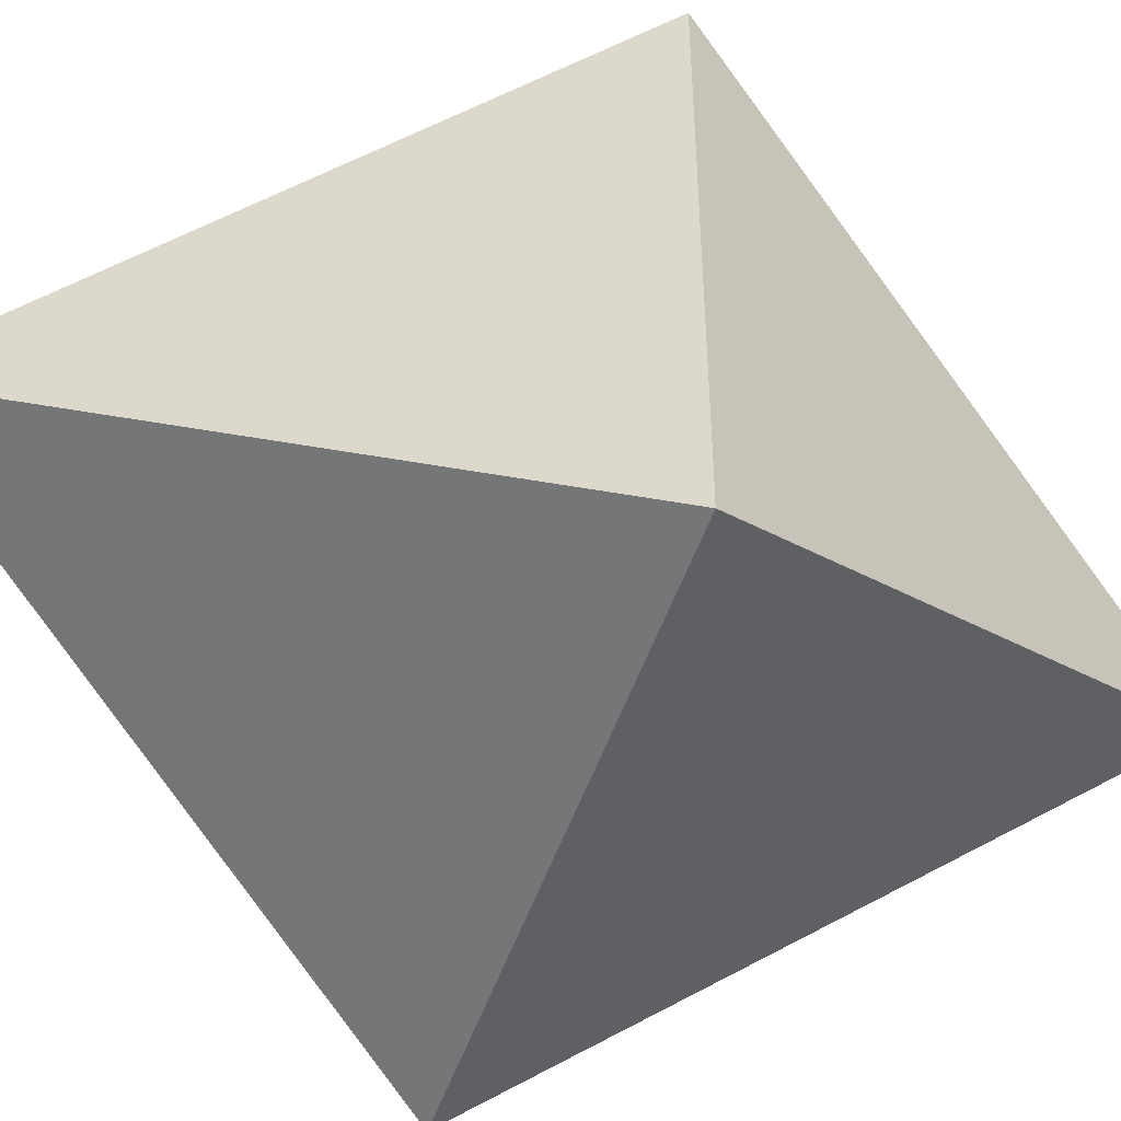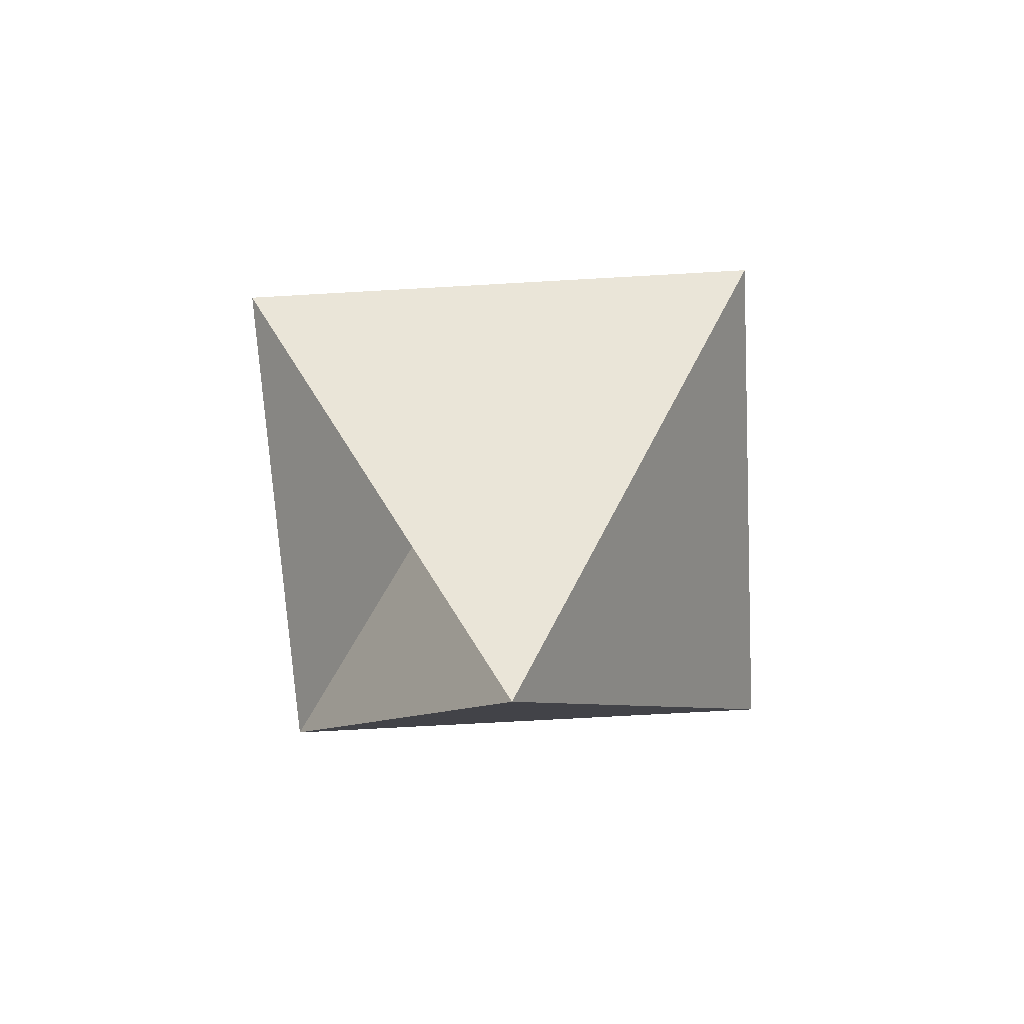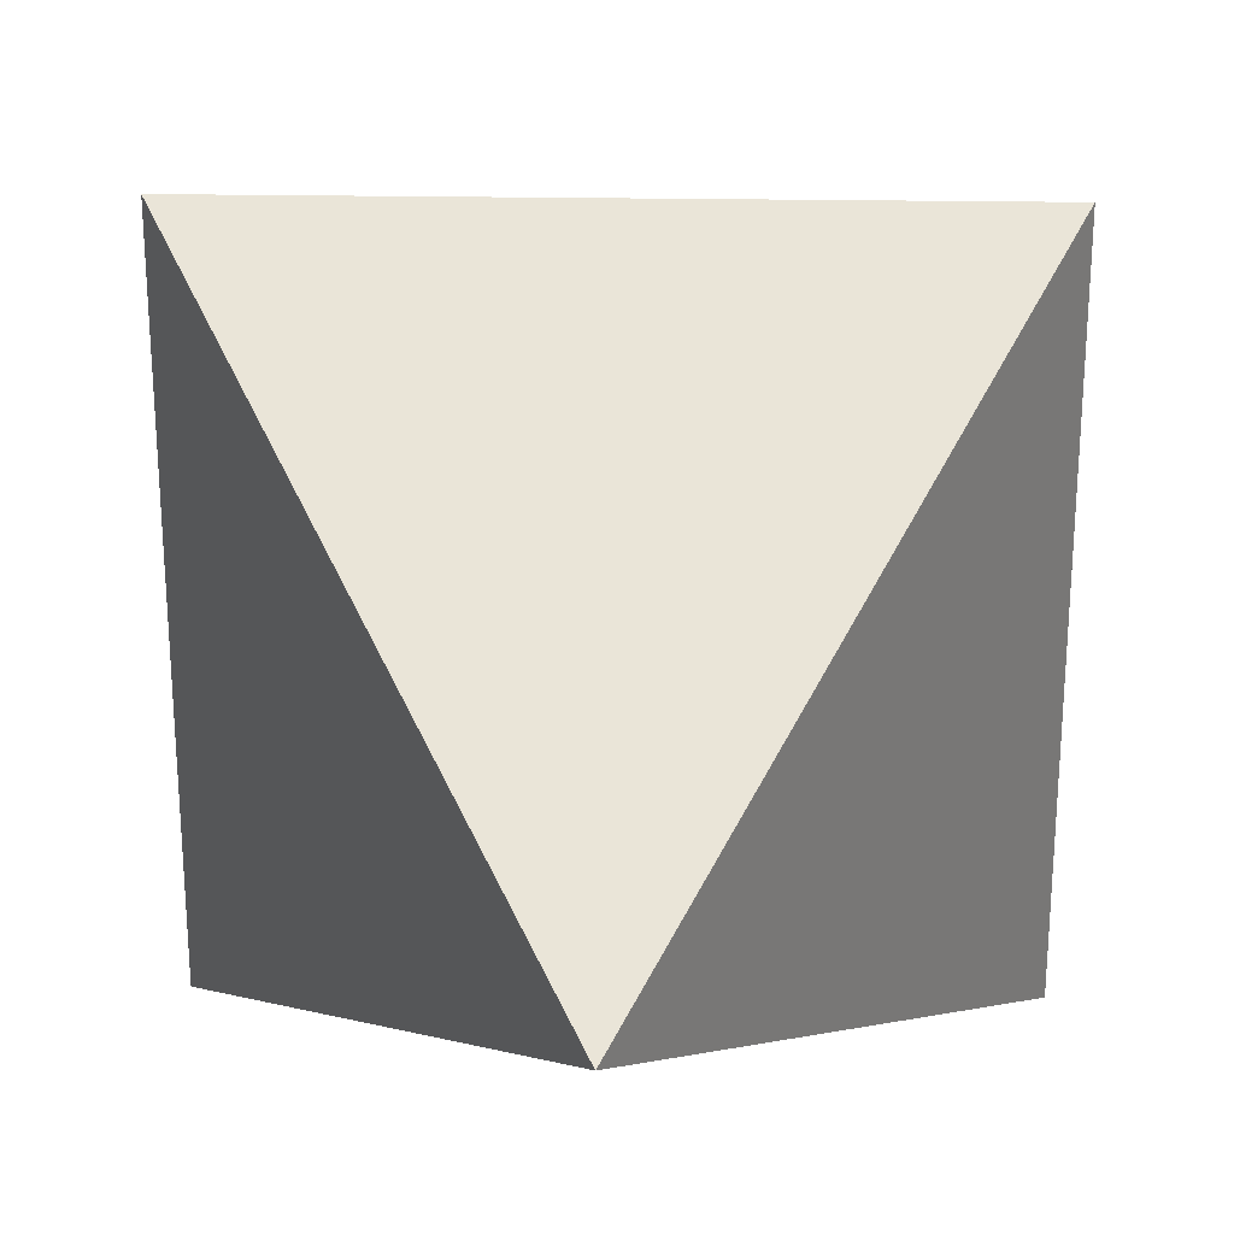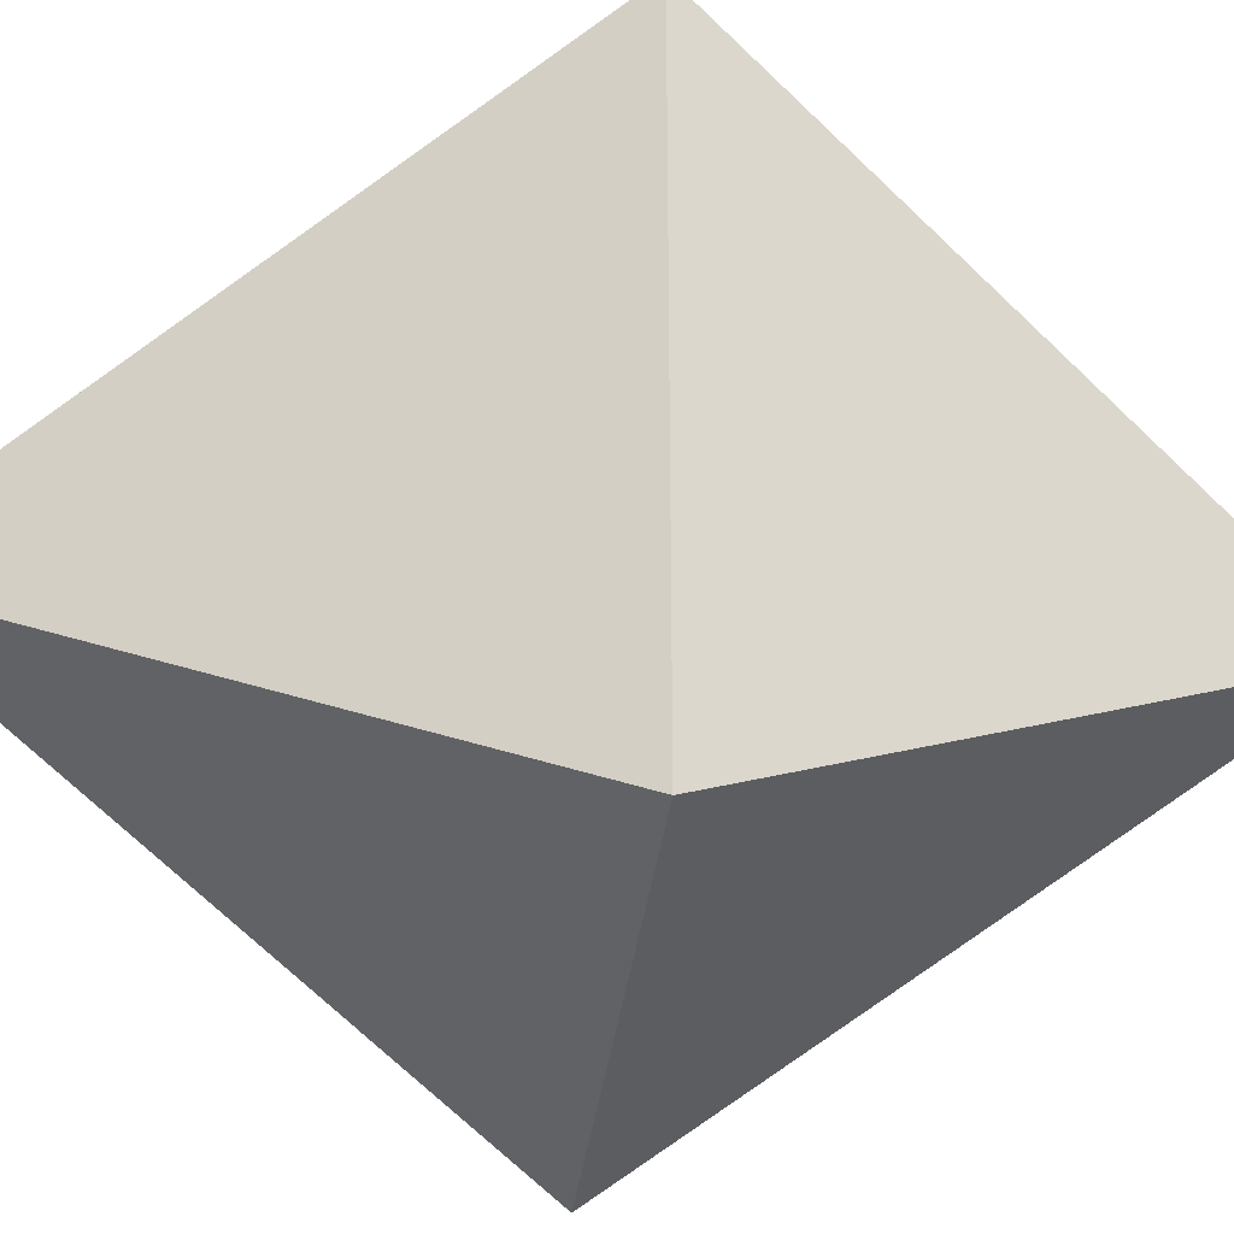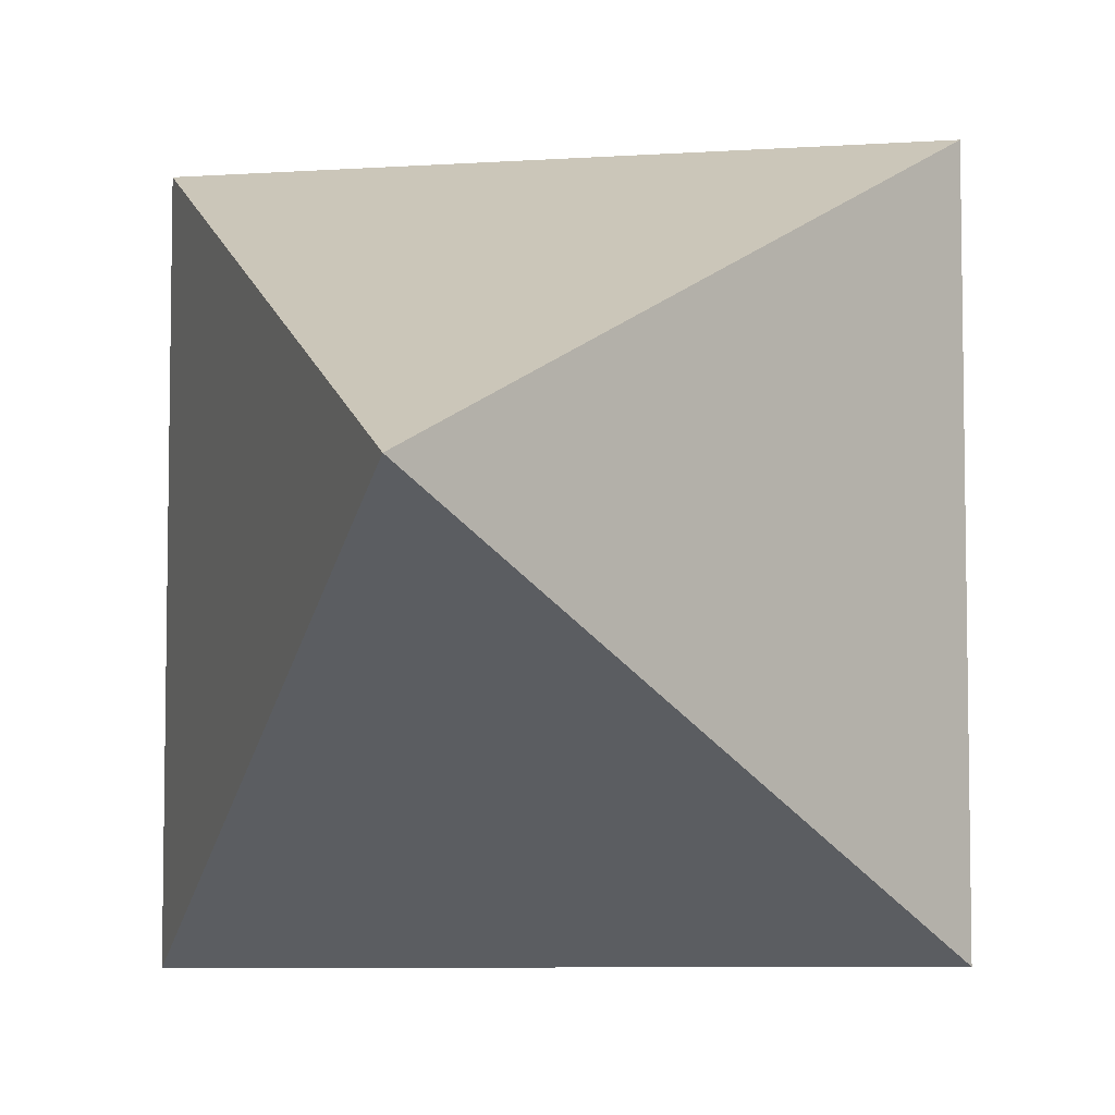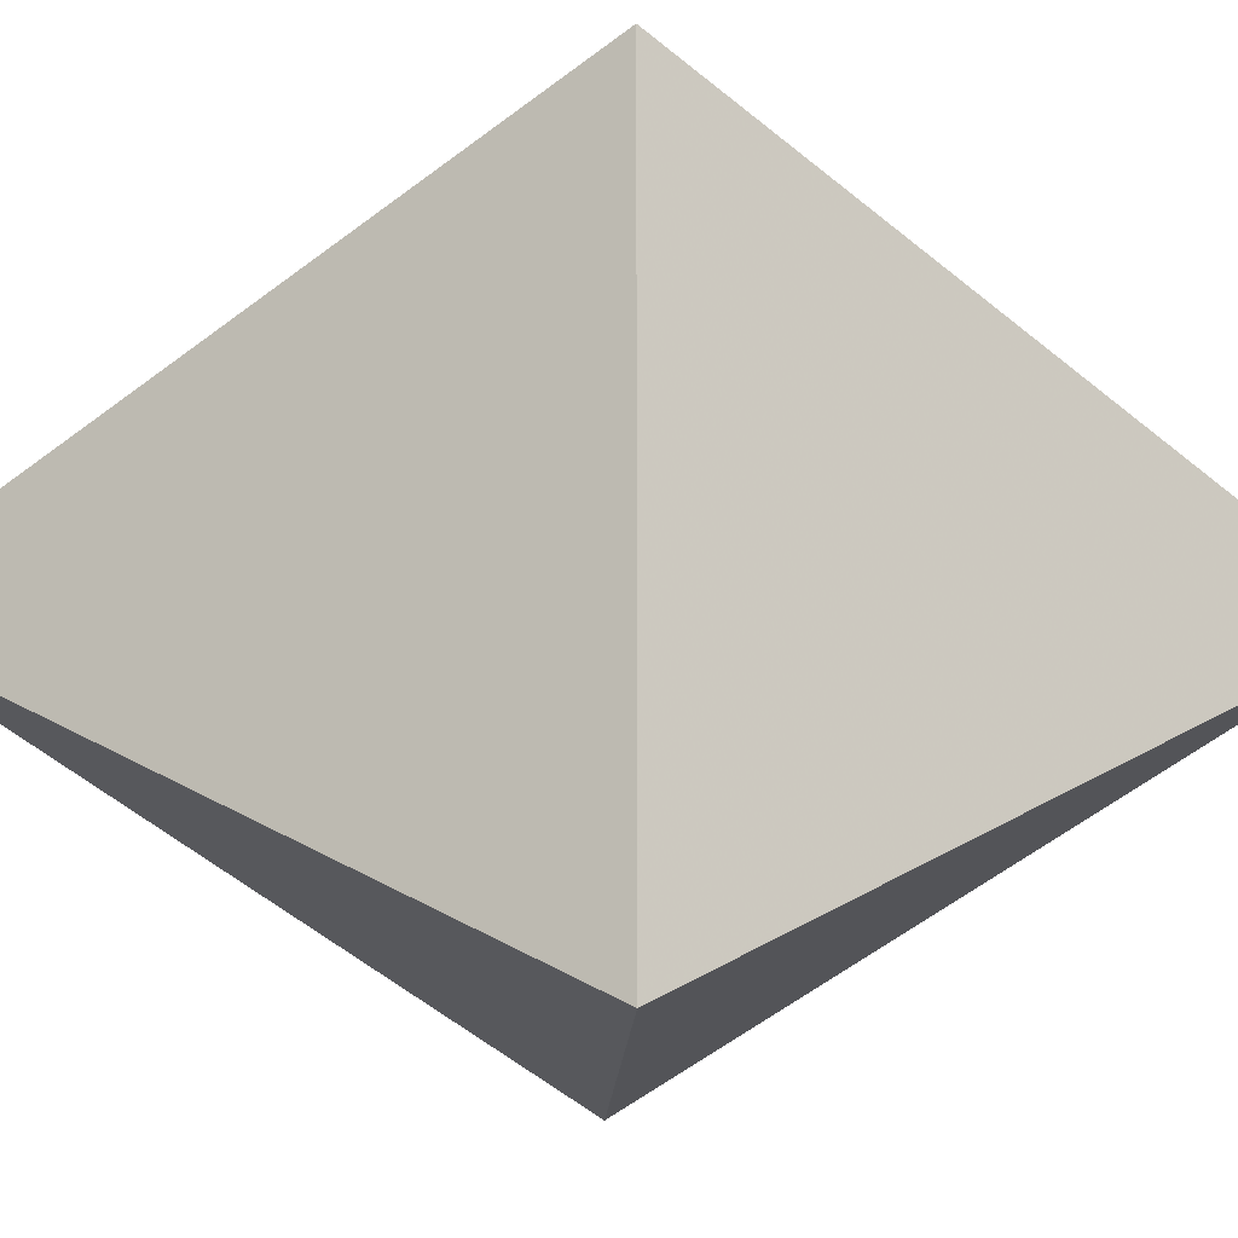
<metadata>
{"format":"obj","ext":"obj","renderer":"f3d","projection":"perspective","resolution":1024,"background":"white","views":[{"elev":-51.0,"azim":71.4,"up":"+Y"},{"elev":-67.8,"azim":-86.7,"up":"+Z"},{"elev":28.6,"azim":1.3,"up":"+Y"},{"elev":-31.5,"azim":84.0,"up":"+Y"},{"elev":-7.0,"azim":11.5,"up":"+Y"},{"elev":-13.4,"azim":88.0,"up":"+Y"}]}
</metadata>
<code>
g Object001
v 0 0 7.8
v 4.5 4.5 0
v 4.5 -4.5 0
v -4.5 -4.5 0
v -4.5 4.5 0
v 0 0 -7.8
f 1 2 3
f 1 3 4
f 1 4 5
f 1 5 2
f 6 5 4
f 6 4 3
f 6 3 2
f 6 2 1
f 6 1 5

</code>
